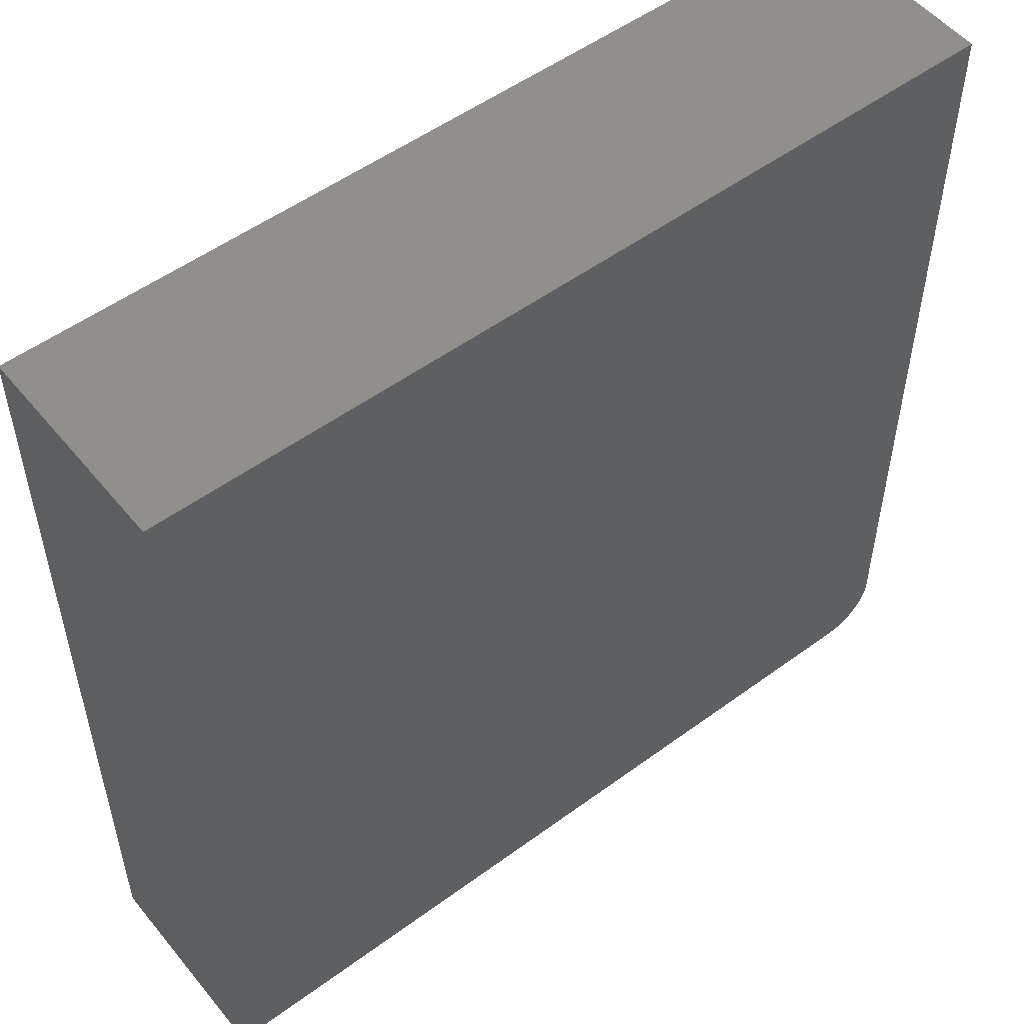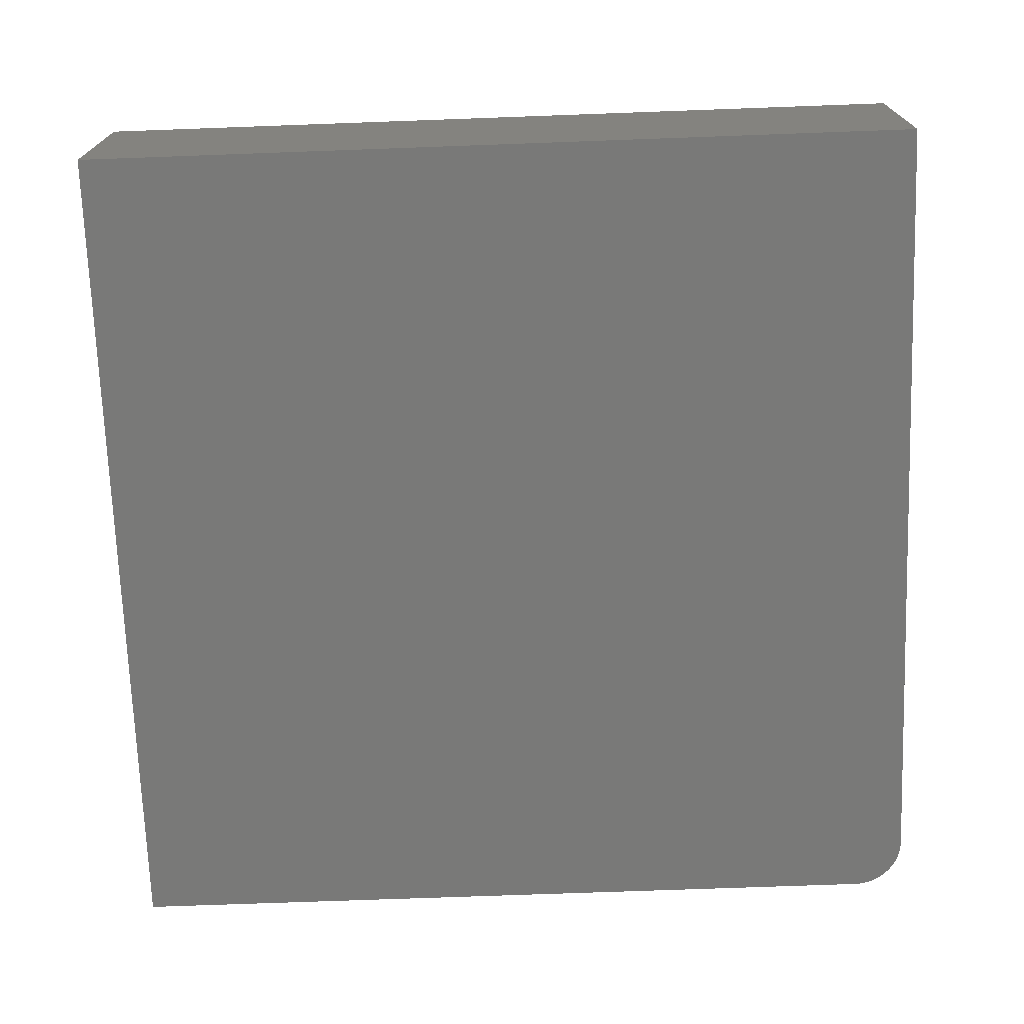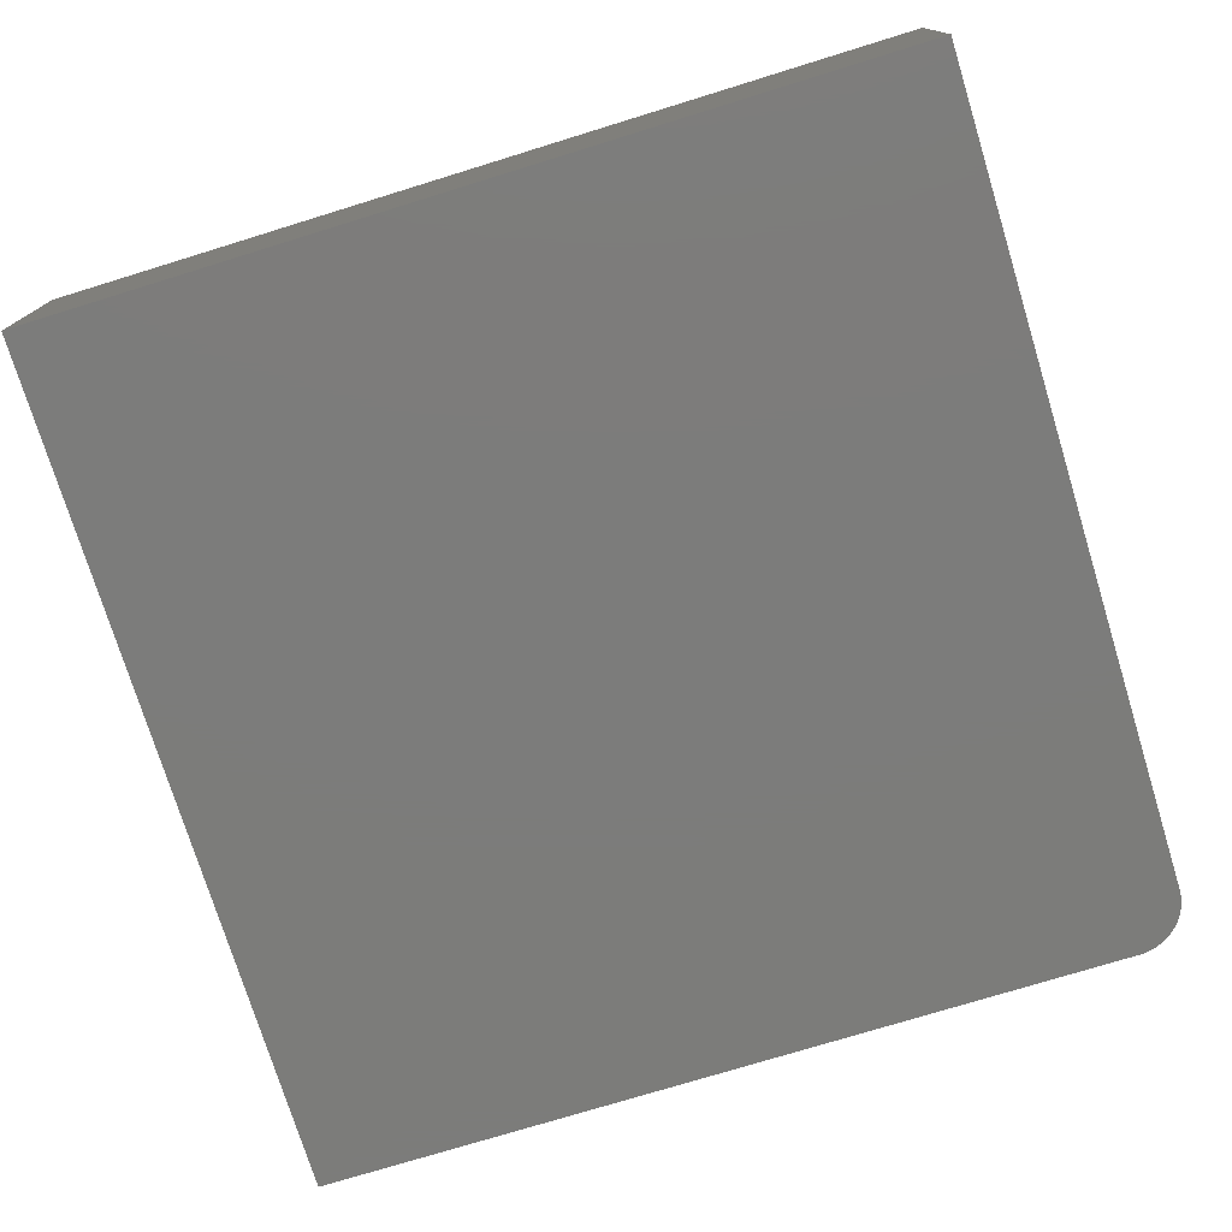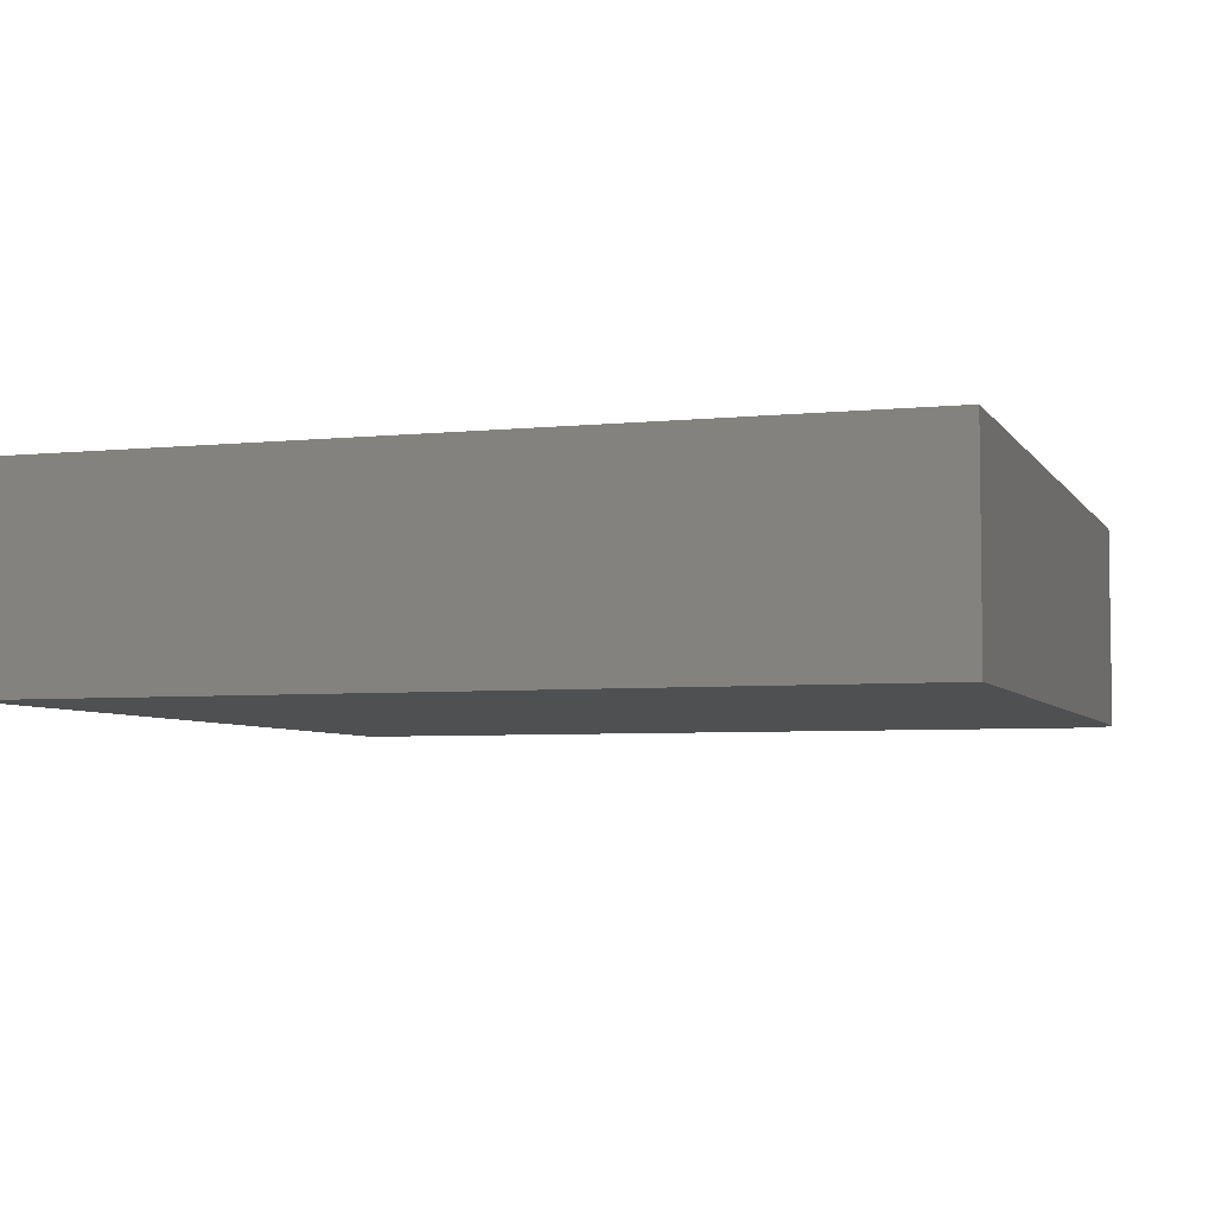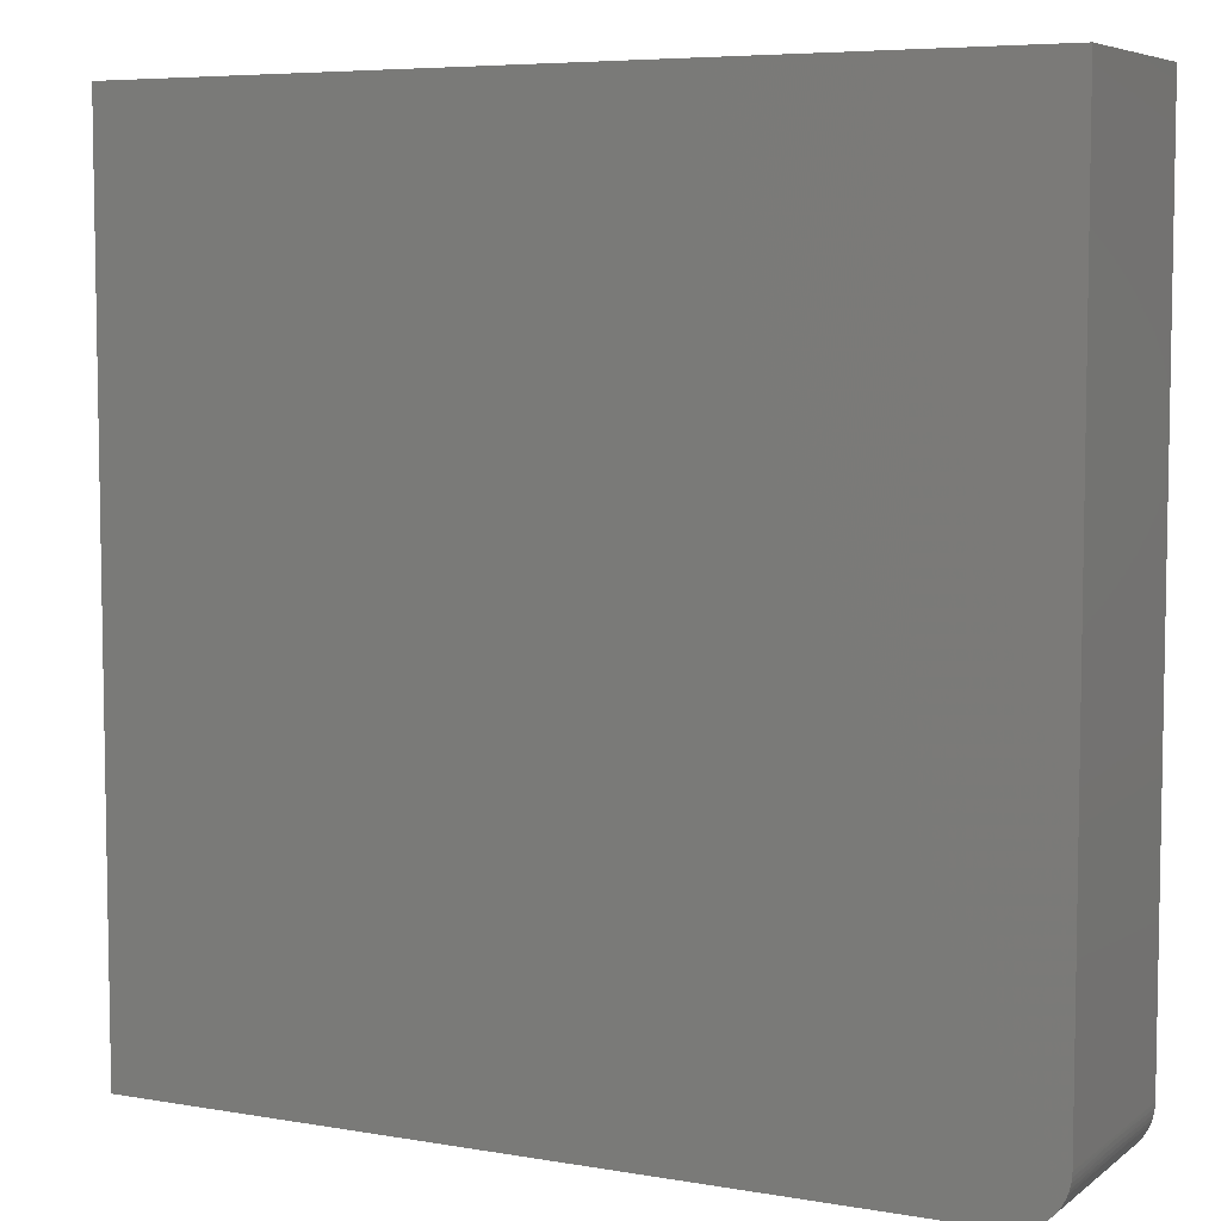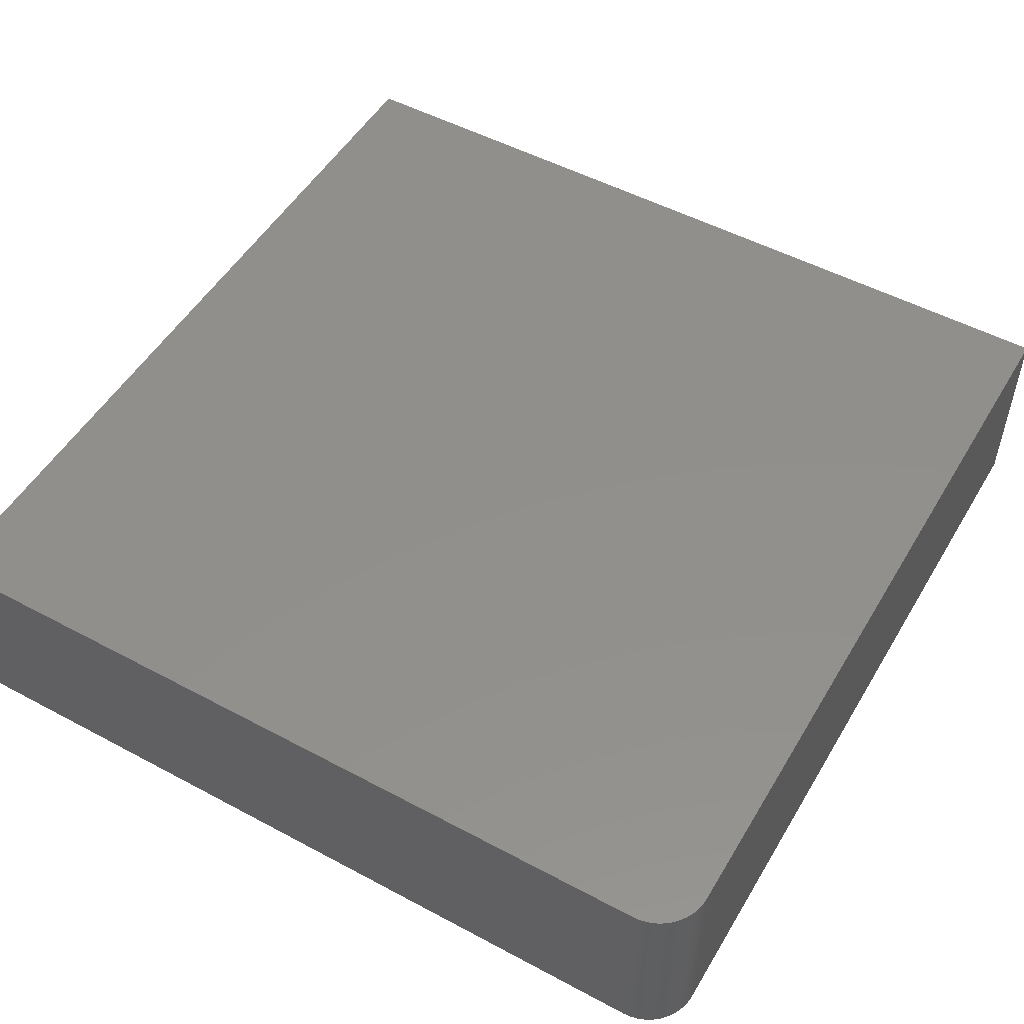
<metadata>
{"format":"stl","ext":"stl","renderer":"f3d","projection":"perspective","resolution":1024,"background":"white","views":[{"elev":52.6,"azim":141.7,"up":"+Y"},{"elev":-71.8,"azim":-177.9,"up":"+Z"},{"elev":-75.4,"azim":-162.9,"up":"+Z"},{"elev":-5.1,"azim":-162.0,"up":"+Z"},{"elev":6.3,"azim":-152.9,"up":"+Y"},{"elev":51.6,"azim":-59.9,"up":"+Z"}]}
</metadata>
<code>
# stl→obj: 58 verts, 112 faces
v -22 -25 0
v -22 -25 12
v -22.18 -24.99 6
v 25 -25 0
v -22.28 -24.99 0
v -25 -22 0
v 25 25 0
v -22.28 -24.99 12
v -25 -22 12
v 25 25 12
v 25 -25 12
v -22.47 -24.96 6
v -22.55 -24.95 12
v -22.75 -24.9 6
v -22.55 -24.95 0
v -22.82 -24.89 12
v -23.03 -24.82 6
v -22.82 -24.89 0
v -23.08 -24.8 12
v -23.3 -24.71 6
v -23.08 -24.8 0
v -23.34 -24.69 12
v -23.55 -24.57 6
v -23.34 -24.69 0
v -23.58 -24.55 12
v -23.79 -24.41 6
v -23.58 -24.55 0
v -23.81 -24.39 12
v -24.02 -24.22 6
v -23.81 -24.39 0
v -24.02 -24.22 12
v -24.22 -24.02 6
v -24.02 -24.22 0
v -24.22 -24.02 12
v -24.39 -23.81 12
v -24.41 -23.79 6
v -24.39 -23.81 0
v -24.22 -24.02 0
v -24.55 -23.58 12
v -24.57 -23.55 6
v -24.55 -23.58 0
v -24.69 -23.34 12
v -24.71 -23.3 6
v -24.69 -23.34 0
v -24.8 -23.08 12
v -24.82 -23.03 6
v -24.8 -23.08 0
v -24.89 -22.82 12
v -24.9 -22.75 6
v -24.89 -22.82 0
v -24.95 -22.55 12
v -24.96 -22.47 6
v -24.95 -22.55 0
v -24.99 -22.28 12
v -24.99 -22.18 6
v -24.99 -22.28 0
v -25 25 12
v -25 25 0
f 1 2 3
f 1 4 2
f 3 5 1
f 5 6 1
f 1 6 7
f 1 7 4
f 3 2 8
f 8 2 9
f 9 2 10
f 2 4 11
f 2 11 10
f 3 8 12
f 12 5 3
f 12 8 13
f 9 13 8
f 12 13 14
f 14 15 12
f 12 15 5
f 14 13 16
f 9 16 13
f 14 16 17
f 17 18 14
f 14 18 15
f 17 16 19
f 19 16 9
f 17 19 20
f 20 21 17
f 17 21 18
f 20 19 22
f 9 22 19
f 20 22 23
f 23 24 20
f 20 24 21
f 23 22 25
f 9 25 22
f 23 25 26
f 26 27 23
f 23 27 24
f 26 25 28
f 28 25 9
f 26 28 29
f 29 30 26
f 26 30 27
f 29 28 31
f 9 31 28
f 29 31 32
f 32 33 29
f 29 33 30
f 32 31 34
f 9 34 31
f 32 34 35
f 32 35 36
f 36 37 32
f 37 38 32
f 32 38 33
f 35 34 9
f 36 35 39
f 9 39 35
f 36 39 40
f 40 41 36
f 41 37 36
f 40 39 42
f 9 42 39
f 40 42 43
f 43 44 40
f 44 41 40
f 43 42 45
f 45 42 9
f 43 45 46
f 46 47 43
f 47 44 43
f 46 45 48
f 9 48 45
f 46 48 49
f 49 50 46
f 50 47 46
f 49 48 51
f 9 51 48
f 49 51 52
f 52 53 49
f 53 50 49
f 52 51 54
f 54 51 9
f 52 54 55
f 55 56 52
f 56 53 52
f 55 54 9
f 55 9 6
f 6 56 55
f 9 57 6
f 9 10 57
f 6 53 56
f 6 50 53
f 47 50 6
f 6 44 47
f 6 41 44
f 37 41 6
f 6 38 37
f 6 33 38
f 30 33 6
f 6 27 30
f 6 24 27
f 21 24 6
f 6 18 21
f 6 15 18
f 5 15 6
f 6 58 7
f 6 57 58
f 4 7 11
f 7 58 10
f 11 7 10
f 10 58 57

</code>
